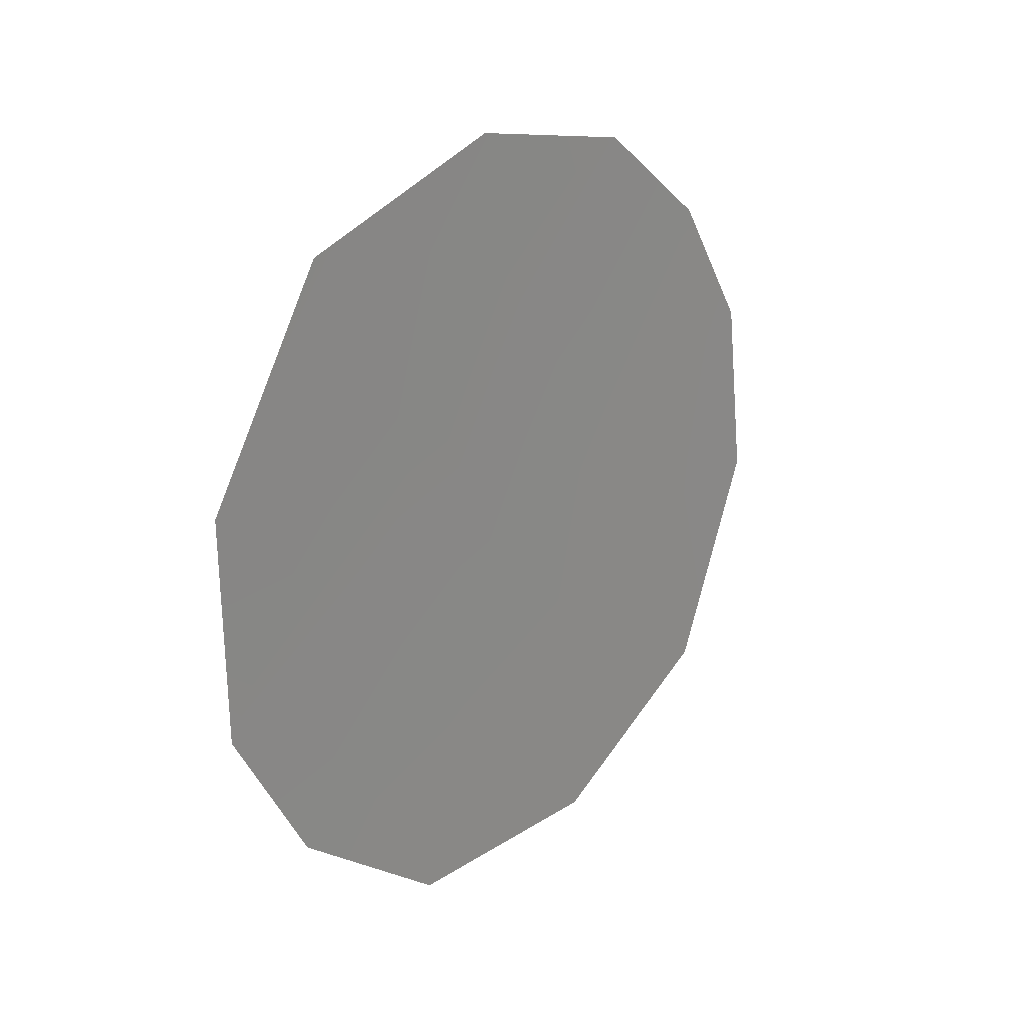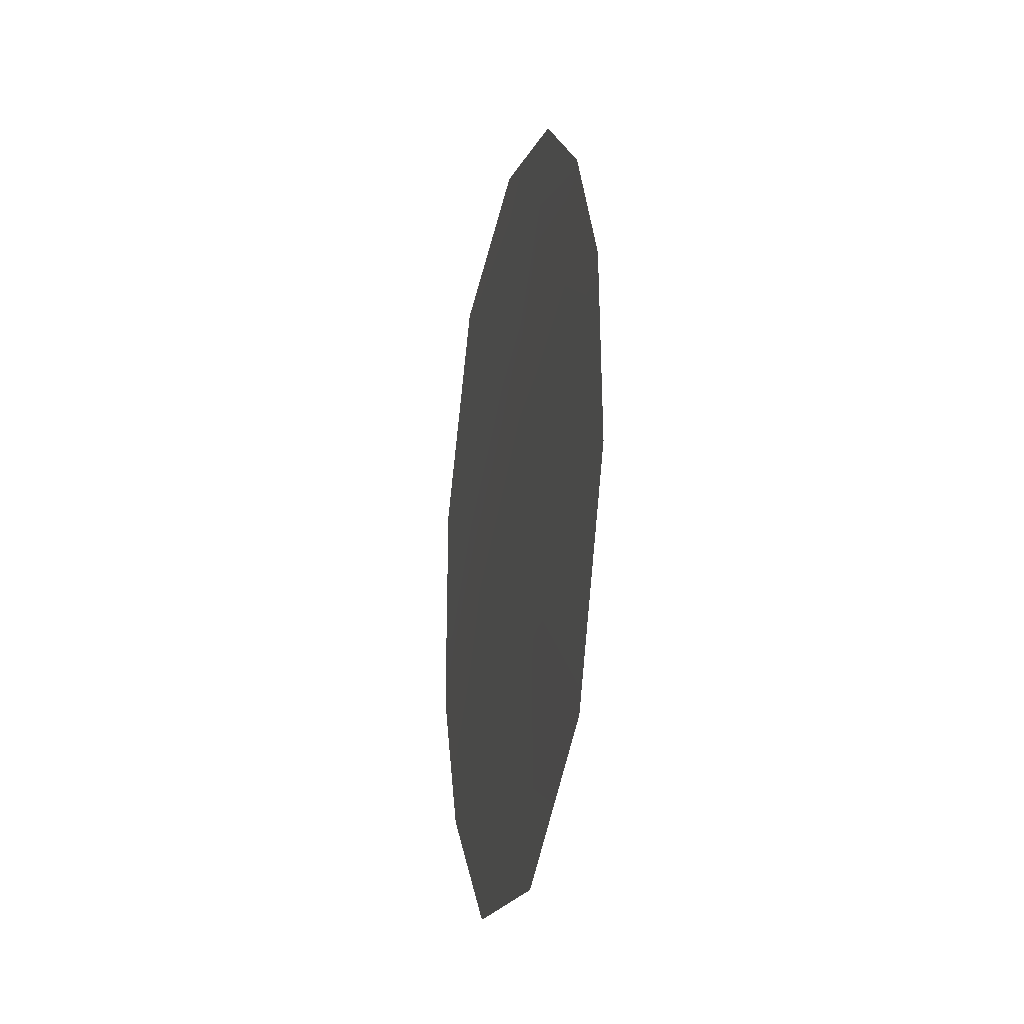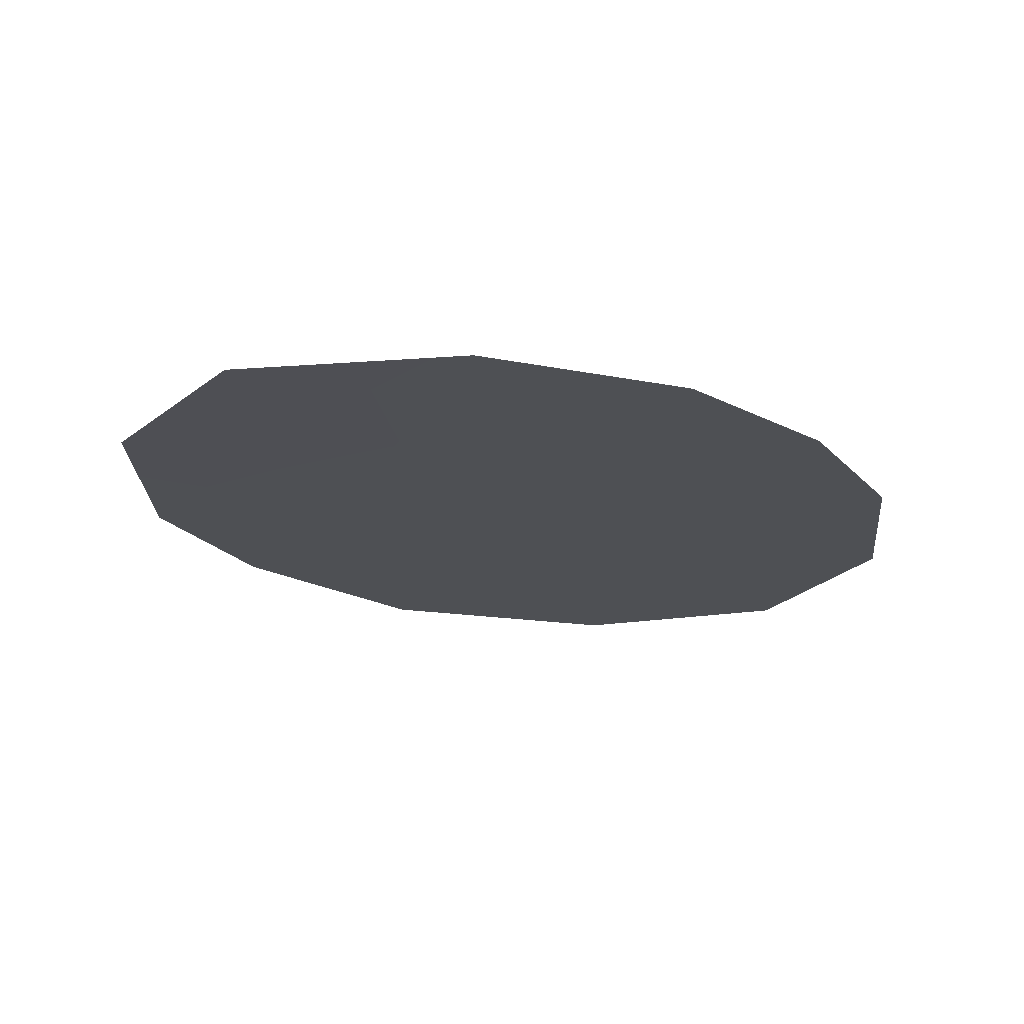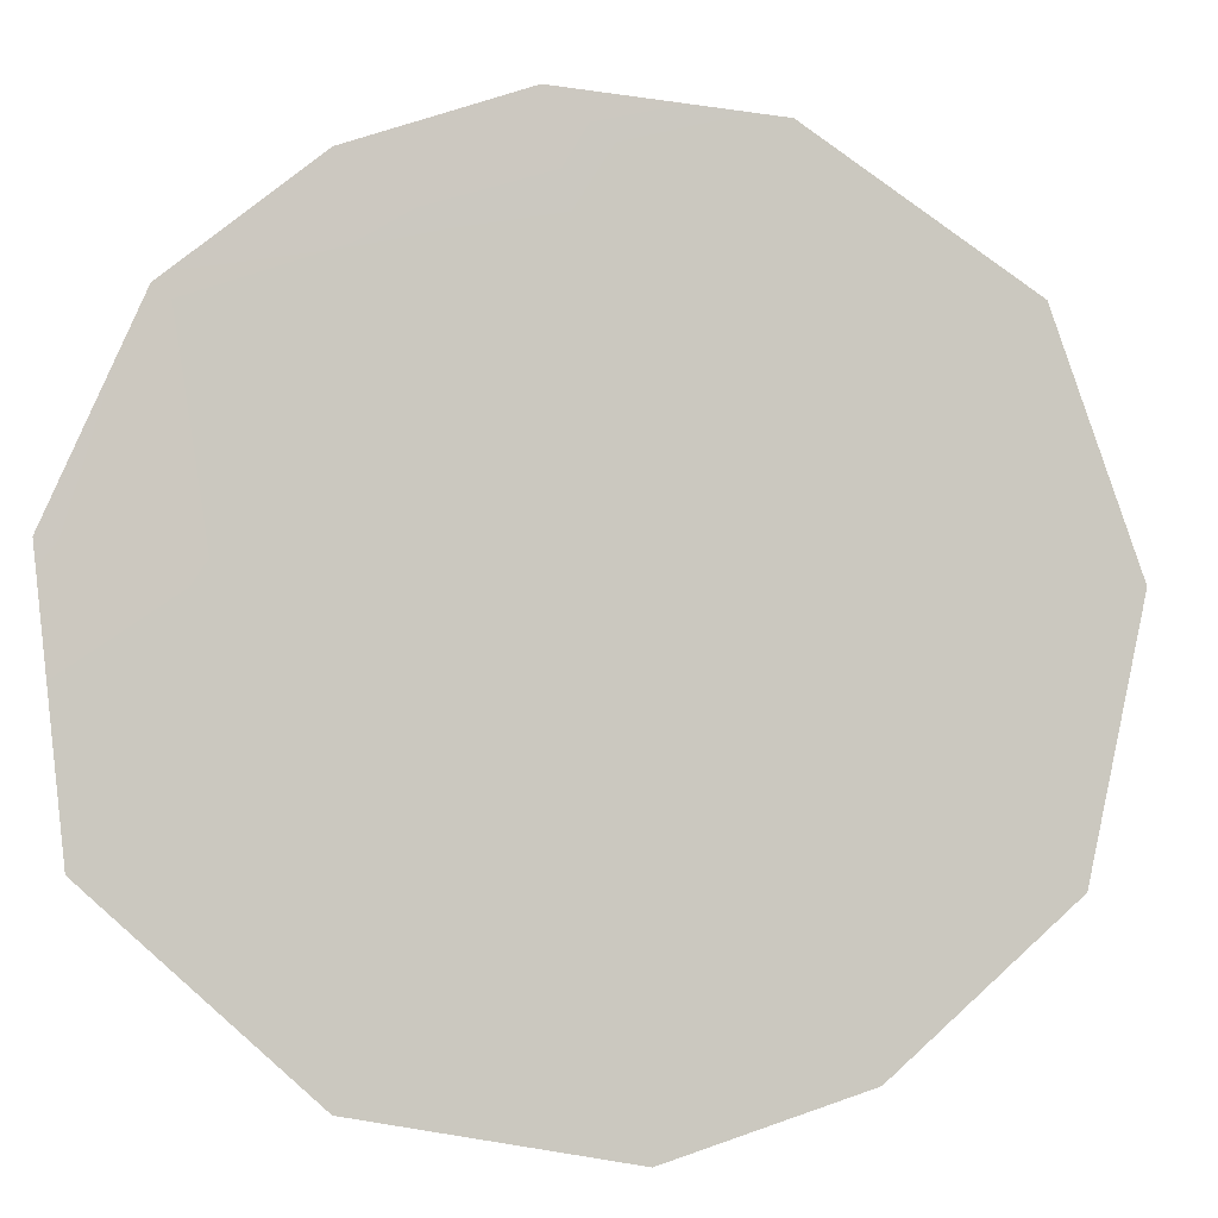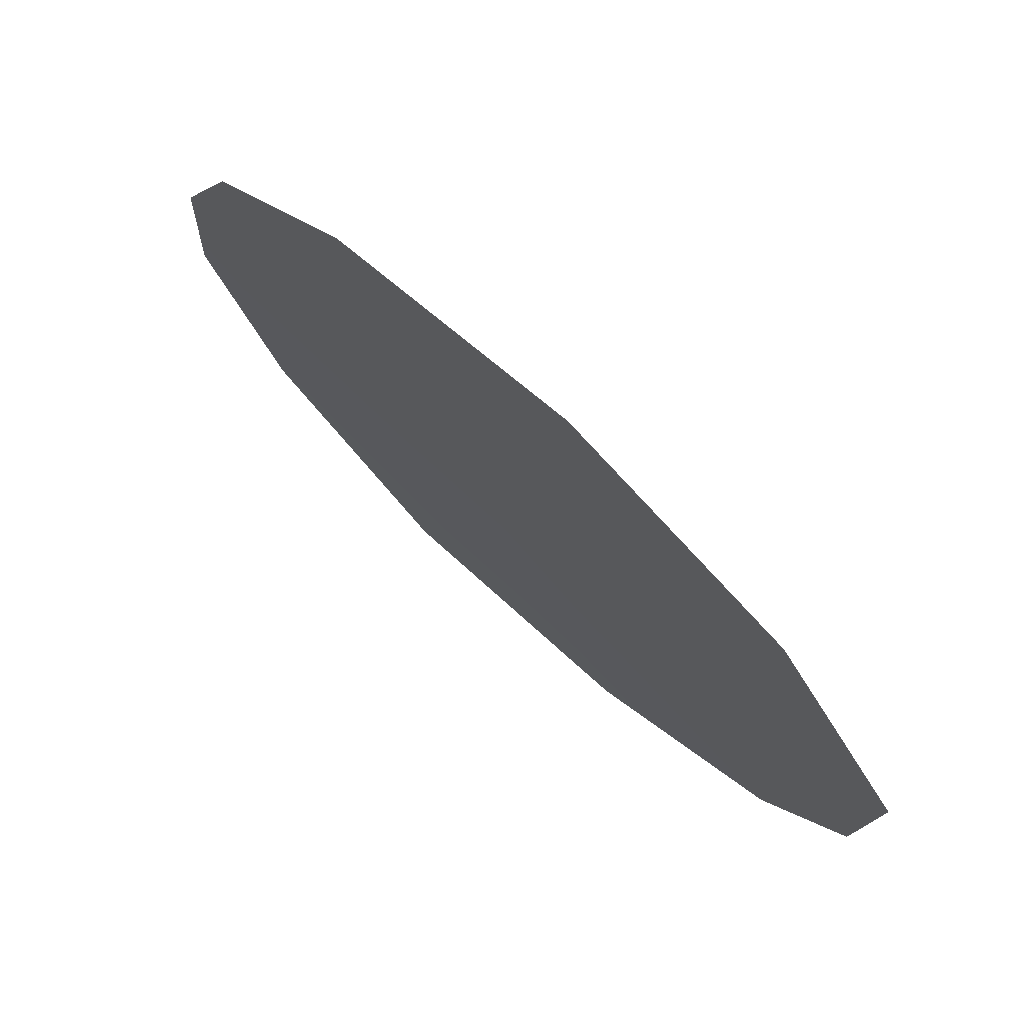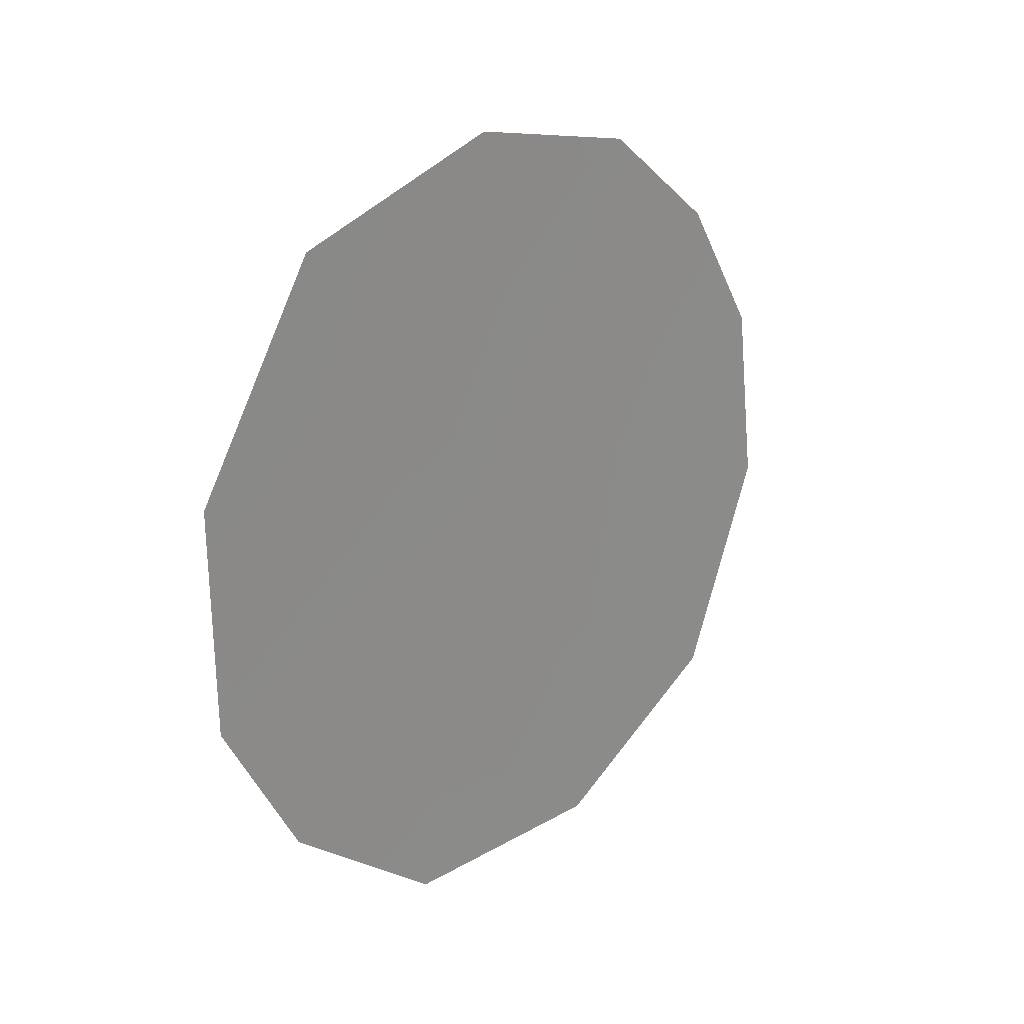
<metadata>
{"format":"obj","ext":"obj","renderer":"f3d","projection":"perspective","resolution":1024,"background":"white","views":[{"elev":26.3,"azim":-169.9,"up":"+Y"},{"elev":-20.0,"azim":-44.9,"up":"+Y"},{"elev":71.8,"azim":-118.9,"up":"+Y"},{"elev":-38.5,"azim":-108.8,"up":"+Z"},{"elev":27.9,"azim":-36.1,"up":"+Z"},{"elev":25.8,"azim":-167.5,"up":"+Y"}]}
</metadata>
<code>
v 83.02 -42.63 74.48
v 81.62 -37.29 76.75
v 83.83 -34.35 73.39
v 81.94 -41.45 76.16
v 82.78 -34.8 75.01
v 85.04 -35.02 71.49
v 82.09 -35.88 76.07
v 84.32 -42.54 72.49
v 81.47 -39.22 76.92
v 83.77 -38.85 73.42
v 85.75 -37.17 70.38
v 85.05 -37.33 71.48
v 82.11 -39.3 75.95
v 84.07 -40.92 72.91
v 83.32 -36.88 74.15
v 85.26 -41.18 71.08
v 83.79 -35.52 73.44
v 84.69 -38.81 72.01
v 85.74 -39.54 70.38
v 82.6 -38.11 75.23
v 82.94 -40.32 74.66
v 84.28 -36.74 72.66
f 20 13 2
f 17 15 5
f 14 8 1
f 14 10 18
f 4 21 1
f 2 13 9
f 11 19 12
f 10 21 20
f 21 14 1
f 20 21 13
f 9 13 4
f 3 6 17
f 16 8 14
f 3 17 5
f 16 14 18
f 14 21 10
f 7 15 20
f 7 20 2
f 7 5 15
f 20 15 10
f 19 16 18
f 21 4 13
f 12 19 18
f 10 15 22
f 17 6 22
f 12 22 6
f 12 6 11
f 17 22 15
f 18 10 22
f 18 22 12

</code>
